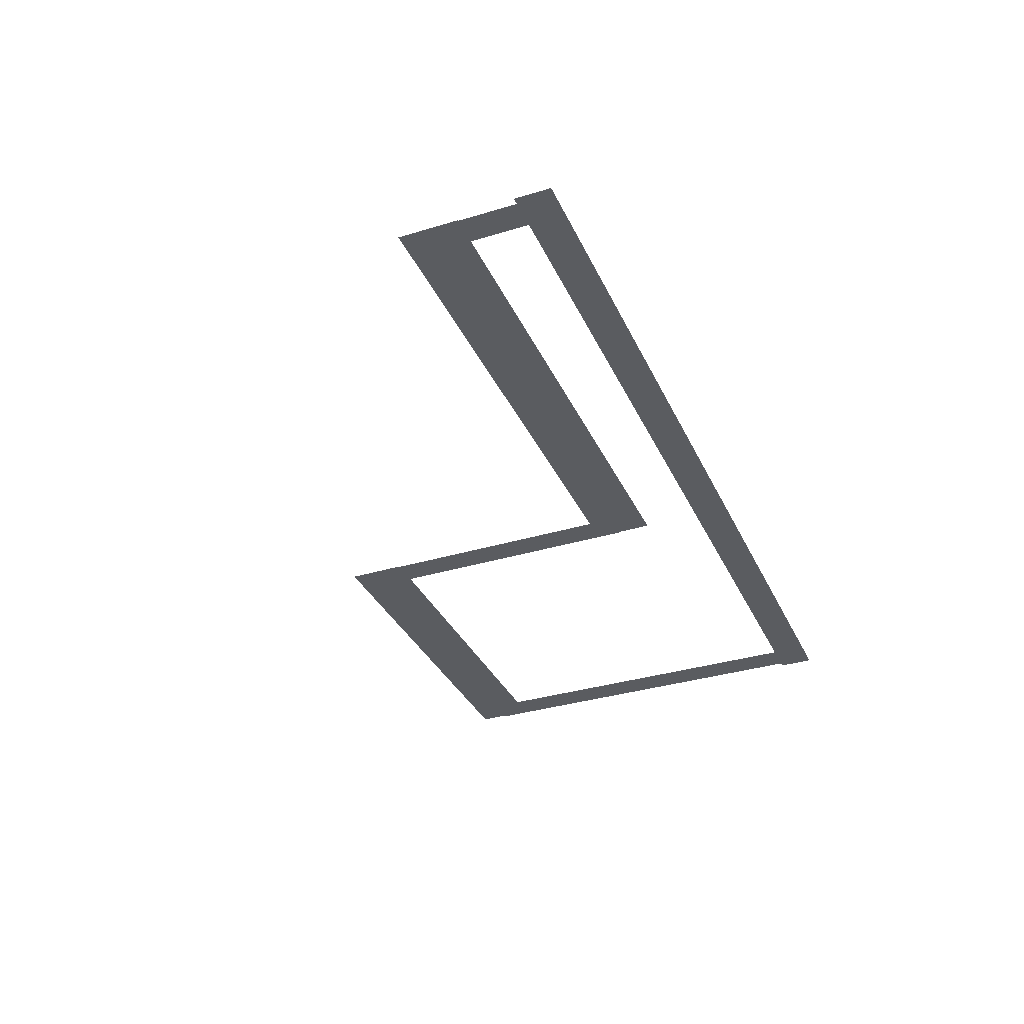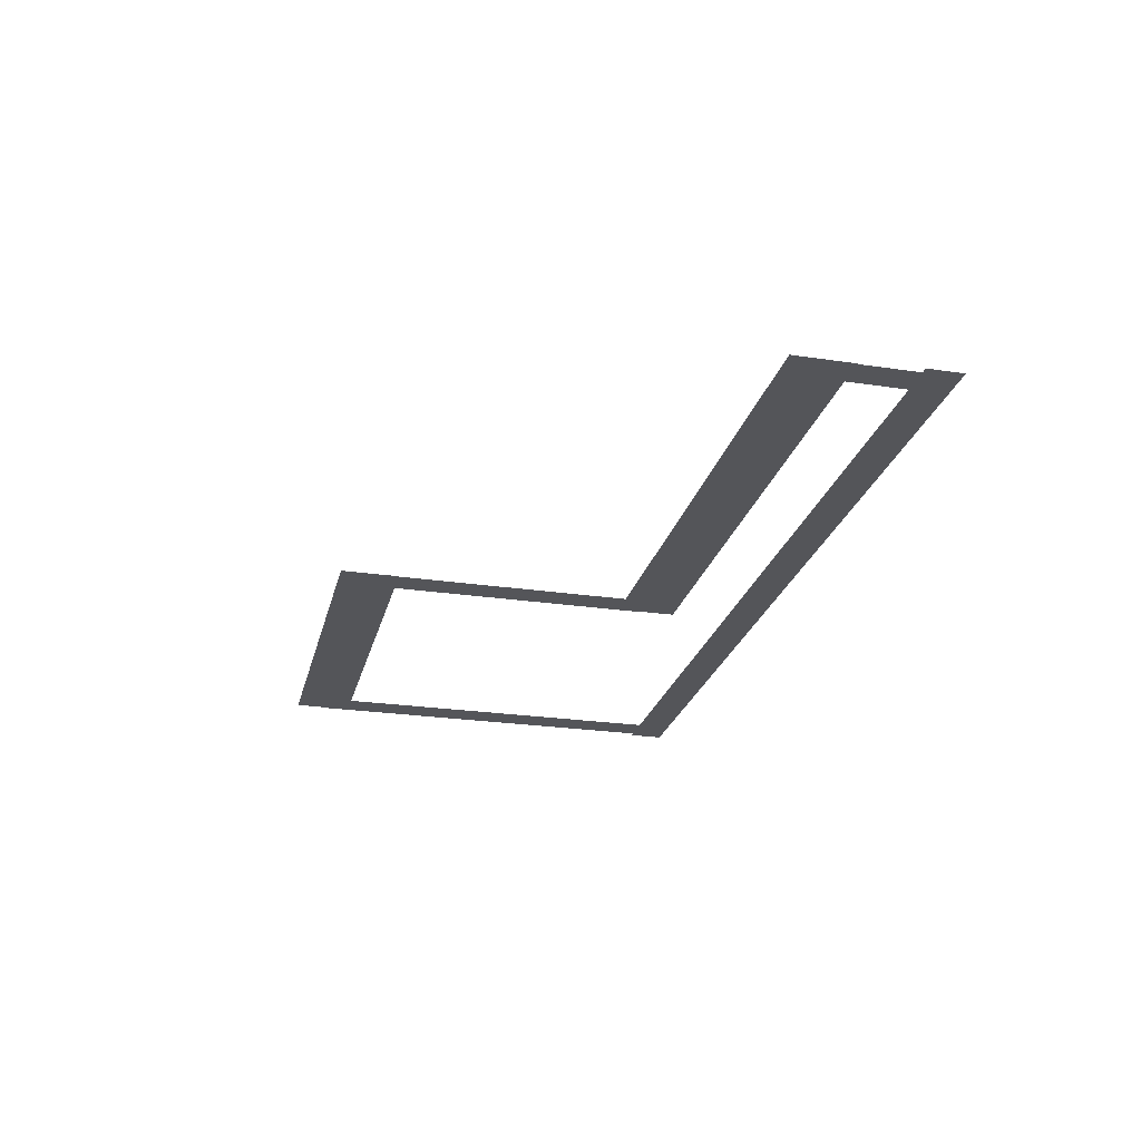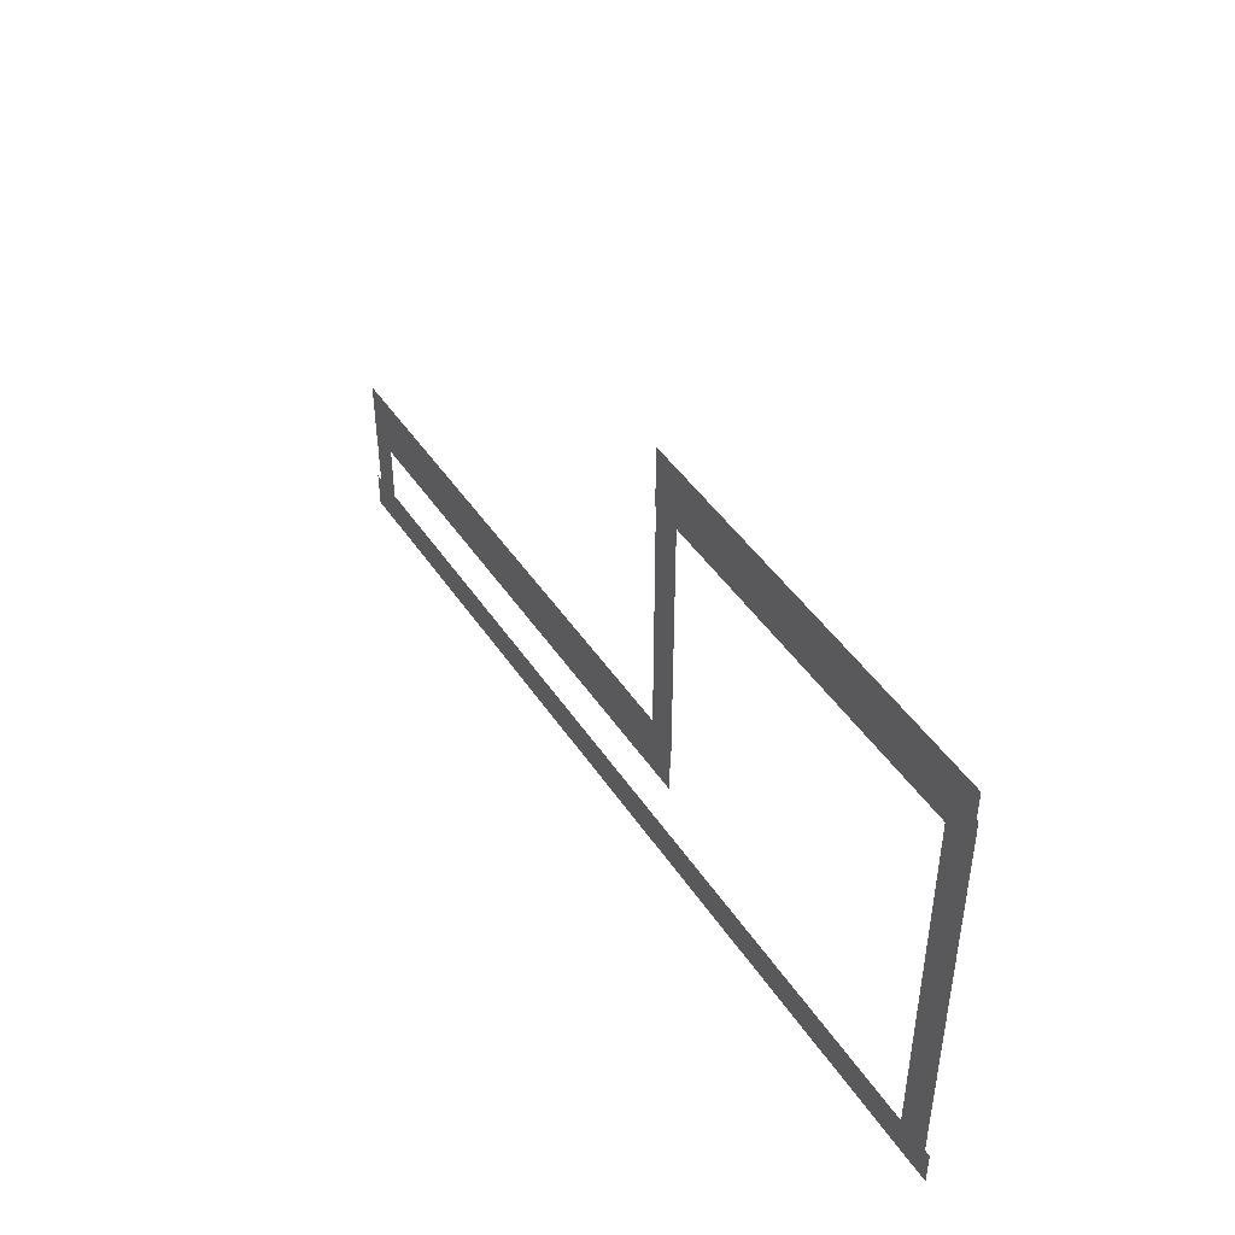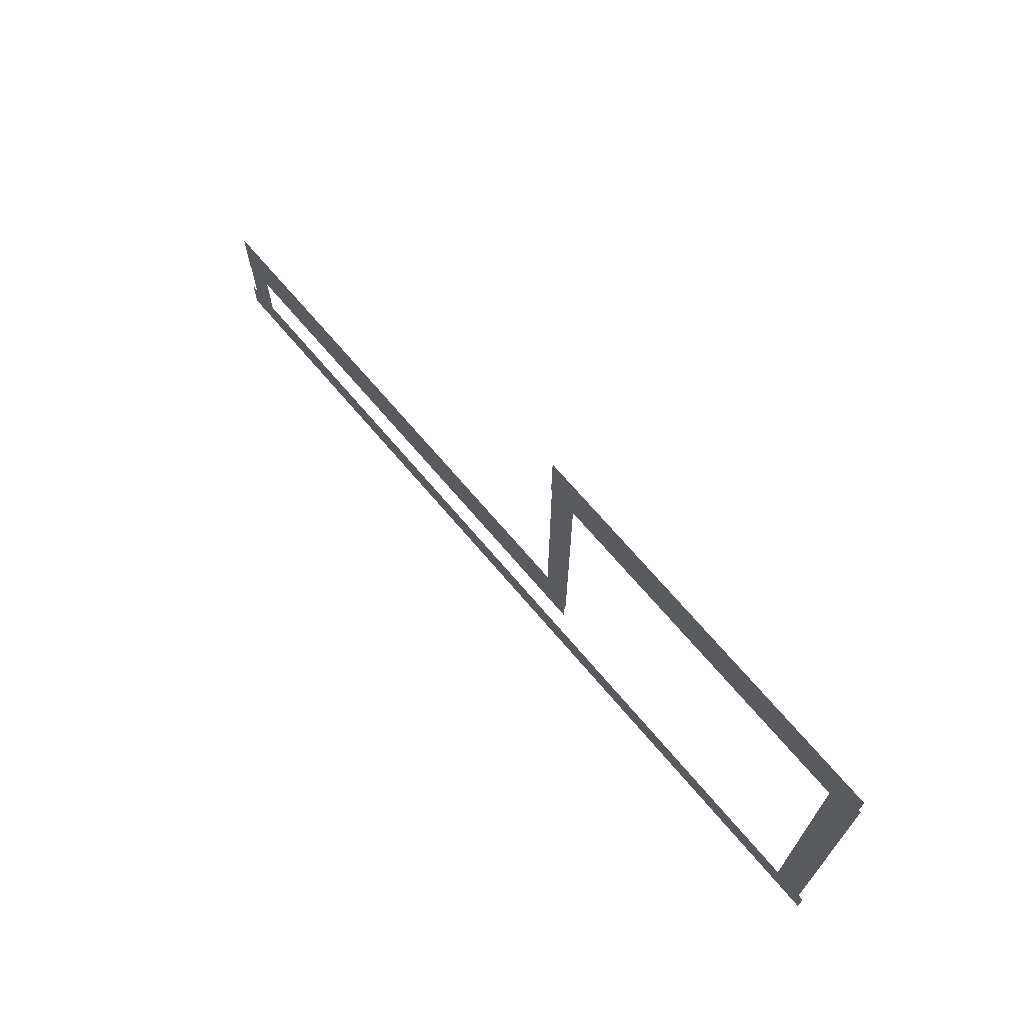
<metadata>
{"format":"obj","ext":"obj","renderer":"f3d","projection":"perspective","resolution":1024,"background":"white","views":[{"elev":-34.3,"azim":-67.7,"up":"+Z"},{"elev":-24.6,"azim":-103.7,"up":"+Z"},{"elev":44.8,"azim":58.7,"up":"+Y"},{"elev":68.9,"azim":49.8,"up":"+Y"}]}
</metadata>
<code>
v -58.65 -25.68 0.002
v -58.65 -28.93 0.002
v -58.17 -28.93 0.002
v -58.17 -25.68 0.002
v -57.69 -28.93 0.002
v -57.69 -25.68 0.002
v -58.65 -22.43 0.002
v -58.65 -25.68 0.002
v -58.17 -25.68 0.002
v -58.17 -22.43 0.002
v -57.69 -25.68 0.002
v -57.69 -22.43 0.002
v -58.65 -19.18 0.002
v -58.65 -22.43 0.002
v -58.17 -22.43 0.002
v -58.17 -19.18 0.002
v -57.69 -22.43 0.002
v -57.69 -19.18 0.002
v -58.65 -19.18 0.002
v -58.17 -19.18 0.002
v -57.69 -19.18 0.002
v -45.7 -22.54 0.002
v -45.7 -19.23 0.002
v -46.21 -19.23 0.002
v -46.21 -22.54 0.002
v -46.72 -19.23 0.002
v -46.72 -22.54 0.002
v -45.7 -25.84 0.002
v -45.7 -22.54 0.002
v -46.21 -22.54 0.002
v -46.21 -25.84 0.002
v -46.72 -22.54 0.002
v -46.72 -25.84 0.002
v -45.7 -29.15 0.002
v -45.7 -25.84 0.002
v -46.21 -25.84 0.002
v -46.21 -29.15 0.002
v -46.72 -25.84 0.002
v -46.72 -29.15 0.002
v -45.7 -32.45 0.002
v -45.7 -29.15 0.002
v -46.21 -29.15 0.002
v -46.21 -32.45 0.002
v -46.72 -29.15 0.002
v -46.72 -32.45 0.002
v -45.7 -32.45 0.002
v -46.21 -32.45 0.002
v -46.72 -32.45 0.002
v -75.22 -28.93 0.002
v -75.22 -32.45 0.002
v -74.75 -32.45 0.002
v -74.75 -28.93 0.002
v -74.27 -32.45 0.002
v -74.27 -28.93 0.002
v -75.22 -28.93 0.002
v -74.75 -28.93 0.002
v -74.27 -28.93 0.002
v -48.27 -33.03 0.001
v -46.92 -33.03 0.001
v -46.92 -32.45 0.001
v -48.27 -32.45 0.001
v -46.92 -31.87 0.001
v -48.27 -31.87 0.001
v -49.63 -33.03 0.001
v -48.27 -33.03 0.001
v -48.27 -32.45 0.001
v -49.63 -32.45 0.001
v -48.27 -31.87 0.001
v -49.63 -31.87 0.001
v -50.98 -33.03 0.001
v -49.63 -33.03 0.001
v -49.63 -32.45 0.001
v -50.98 -32.45 0.001
v -49.63 -31.87 0.001
v -50.98 -31.87 0.001
v -52.33 -33.03 0.001
v -50.98 -33.03 0.001
v -50.98 -32.45 0.001
v -52.33 -32.45 0.001
v -50.98 -31.87 0.001
v -52.33 -31.87 0.001
v -53.69 -33.03 0.001
v -52.33 -33.03 0.001
v -52.33 -32.45 0.001
v -53.69 -32.45 0.001
v -52.33 -31.87 0.001
v -53.69 -31.87 0.001
v -55.04 -33.03 0.001
v -53.69 -33.03 0.001
v -53.69 -32.45 0.001
v -55.04 -32.45 0.001
v -53.69 -31.87 0.001
v -55.04 -31.87 0.001
v -56.4 -33.03 0.001
v -55.04 -33.03 0.001
v -55.04 -32.45 0.001
v -56.4 -32.45 0.001
v -55.04 -31.87 0.001
v -56.4 -31.87 0.001
v -57.75 -33.03 0.001
v -56.4 -33.03 0.001
v -56.4 -32.45 0.001
v -57.75 -32.45 0.001
v -56.4 -31.87 0.001
v -57.75 -31.87 0.001
v -59.11 -33.03 0.001
v -57.75 -33.03 0.001
v -57.75 -32.45 0.001
v -59.11 -32.45 0.001
v -57.75 -31.87 0.001
v -59.11 -31.87 0.001
v -60.46 -33.03 0.001
v -59.11 -33.03 0.001
v -59.11 -32.45 0.001
v -60.46 -32.45 0.001
v -59.11 -31.87 0.001
v -60.46 -31.87 0.001
v -61.81 -33.03 0.001
v -60.46 -33.03 0.001
v -60.46 -32.45 0.001
v -61.81 -32.45 0.001
v -60.46 -31.87 0.001
v -61.81 -31.87 0.001
v -63.17 -33.03 0.001
v -61.81 -33.03 0.001
v -61.81 -32.45 0.001
v -63.17 -32.45 0.001
v -61.81 -31.87 0.001
v -63.17 -31.87 0.001
v -64.52 -33.03 0.001
v -63.17 -33.03 0.001
v -63.17 -32.45 0.001
v -64.52 -32.45 0.001
v -63.17 -31.87 0.001
v -64.52 -31.87 0.001
v -65.88 -33.03 0.001
v -64.52 -33.03 0.001
v -64.52 -32.45 0.001
v -65.88 -32.45 0.001
v -64.52 -31.87 0.001
v -65.88 -31.87 0.001
v -67.23 -33.03 0.001
v -65.88 -33.03 0.001
v -65.88 -32.45 0.001
v -67.23 -32.45 0.001
v -65.88 -31.87 0.001
v -67.23 -31.87 0.001
v -68.58 -33.03 0.001
v -67.23 -33.03 0.001
v -67.23 -32.45 0.001
v -68.58 -32.45 0.001
v -67.23 -31.87 0.001
v -68.58 -31.87 0.001
v -69.94 -33.03 0.001
v -68.58 -33.03 0.001
v -68.58 -32.45 0.001
v -69.94 -32.45 0.001
v -68.58 -31.87 0.001
v -69.94 -31.87 0.001
v -71.29 -33.03 0.001
v -69.94 -33.03 0.001
v -69.94 -32.45 0.001
v -71.29 -32.45 0.001
v -69.94 -31.87 0.001
v -71.29 -31.87 0.001
v -72.65 -33.03 0.001
v -71.29 -33.03 0.001
v -71.29 -32.45 0.001
v -72.65 -32.45 0.001
v -71.29 -31.87 0.001
v -72.65 -31.87 0.001
v -74 -33.03 0.001
v -72.65 -33.03 0.001
v -72.65 -32.45 0.001
v -74 -32.45 0.001
v -72.65 -31.87 0.001
v -74 -31.87 0.001
v -46.92 -33.03 0.001
v -45.51 -33.03 0.001
v -45.51 -32.45 0.001
v -46.92 -32.45 0.001
v -45.51 -31.87 0.001
v -46.92 -31.87 0.001
v -74.75 -33.03 0.001
v -74 -33.03 0.001
v -74 -32.45 0.001
v -74.75 -32.45 0.001
v -74 -31.87 0.001
v -74.75 -31.87 0.001
v -75.45 -33.03 0.001
v -75.45 -32.45 0.001
v -75.45 -31.87 0.001
v -71.14 -28.06 0
v -74.24 -28.06 0
v -74.24 -29.03 0
v -71.14 -29.03 0
v -74.24 -29.99 0
v -71.14 -29.99 0
v -68.03 -28.06 0
v -71.14 -28.06 0
v -71.14 -29.03 0
v -68.03 -29.03 0
v -71.14 -29.99 0
v -68.03 -29.99 0
v -64.93 -28.06 0
v -68.03 -28.06 0
v -68.03 -29.03 0
v -64.93 -29.03 0
v -68.03 -29.99 0
v -64.93 -29.99 0
v -61.82 -28.06 0
v -64.93 -28.06 0
v -64.93 -29.03 0
v -61.82 -29.03 0
v -64.93 -29.99 0
v -61.82 -29.99 0
v -58.72 -28.06 0
v -61.82 -28.06 0
v -61.82 -29.03 0
v -58.72 -29.03 0
v -61.82 -29.99 0
v -58.72 -29.99 0
v -74.24 -28.06 0
v -75.26 -28.06 0
v -75.26 -29.03 0
v -74.24 -29.03 0
v -75.26 -29.99 0
v -74.24 -29.99 0
v -58.17 -28.06 0
v -58.72 -28.06 0
v -58.72 -29.03 0
v -58.17 -29.03 0
v -58.72 -29.99 0
v -58.17 -29.99 0
v -57.74 -28.06 0
v -57.74 -29.03 0
v -57.74 -29.99 0
v -54.93 -18.32 0
v -57.66 -18.31 0
v -57.66 -19.28 0
v -54.94 -19.29 0
v -57.67 -20.25 0
v -54.94 -20.26 0
v -52.21 -18.33 0
v -54.93 -18.32 0
v -54.94 -19.29 0
v -52.21 -19.3 0
v -54.94 -20.26 0
v -52.22 -20.27 0
v -49.48 -18.34 0
v -52.21 -18.33 0
v -52.21 -19.3 0
v -49.49 -19.31 0
v -52.22 -20.27 0
v -49.49 -20.28 0
v -46.76 -18.36 0
v -49.48 -18.34 0
v -49.49 -19.31 0
v -46.76 -19.32 0
v -49.49 -20.28 0
v -46.77 -20.29 0
v -57.66 -18.31 0
v -58.67 -18.31 0
v -58.68 -19.27 0
v -57.66 -19.28 0
v -58.68 -20.24 0
v -57.67 -20.25 0
v -46.21 -18.36 0
v -46.76 -18.36 0
v -46.76 -19.32 0
v -46.21 -19.33 0
v -46.77 -20.29 0
v -46.22 -20.3 0
v -45.77 -18.36 0
v -45.78 -19.33 0
v -45.78 -20.3 0
g Terrain_(2)_1639_9
f 1 3 2
f 4 3 1
f 4 5 3
f 6 5 4
f 7 9 8
f 10 9 7
f 10 11 9
f 12 11 10
f 13 15 14
f 16 15 13
f 16 17 15
f 18 17 16
f 19 16 13
f 20 16 19
f 20 18 16
f 21 18 20
f 22 24 23
f 25 24 22
f 25 26 24
f 27 26 25
f 28 30 29
f 31 30 28
f 31 32 30
f 33 32 31
f 34 36 35
f 37 36 34
f 37 38 36
f 39 38 37
f 40 42 41
f 43 42 40
f 43 44 42
f 45 44 43
f 46 43 40
f 47 43 46
f 47 45 43
f 48 45 47
f 49 51 50
f 52 51 49
f 52 53 51
f 54 53 52
f 55 52 49
f 56 52 55
f 56 54 52
f 57 54 56
f 58 60 59
f 61 60 58
f 61 62 60
f 63 62 61
f 64 66 65
f 67 66 64
f 67 68 66
f 69 68 67
f 70 72 71
f 73 72 70
f 73 74 72
f 75 74 73
f 76 78 77
f 79 78 76
f 79 80 78
f 81 80 79
f 82 84 83
f 85 84 82
f 85 86 84
f 87 86 85
f 88 90 89
f 91 90 88
f 91 92 90
f 93 92 91
f 94 96 95
f 97 96 94
f 97 98 96
f 99 98 97
f 100 102 101
f 103 102 100
f 103 104 102
f 105 104 103
f 106 108 107
f 109 108 106
f 109 110 108
f 111 110 109
f 112 114 113
f 115 114 112
f 115 116 114
f 117 116 115
f 118 120 119
f 121 120 118
f 121 122 120
f 123 122 121
f 124 126 125
f 127 126 124
f 127 128 126
f 129 128 127
f 130 132 131
f 133 132 130
f 133 134 132
f 135 134 133
f 136 138 137
f 139 138 136
f 139 140 138
f 141 140 139
f 142 144 143
f 145 144 142
f 145 146 144
f 147 146 145
f 148 150 149
f 151 150 148
f 151 152 150
f 153 152 151
f 154 156 155
f 157 156 154
f 157 158 156
f 159 158 157
f 160 162 161
f 163 162 160
f 163 164 162
f 165 164 163
f 166 168 167
f 169 168 166
f 169 170 168
f 171 170 169
f 172 174 173
f 175 174 172
f 175 176 174
f 177 176 175
f 178 180 179
f 181 180 178
f 181 182 180
f 183 182 181
f 184 186 185
f 187 186 184
f 187 188 186
f 189 188 187
f 190 187 184
f 191 187 190
f 191 189 187
f 192 189 191
f 193 195 194
f 196 195 193
f 196 197 195
f 198 197 196
f 199 201 200
f 202 201 199
f 202 203 201
f 204 203 202
f 205 207 206
f 208 207 205
f 208 209 207
f 210 209 208
f 211 213 212
f 214 213 211
f 214 215 213
f 216 215 214
f 217 219 218
f 220 219 217
f 220 221 219
f 222 221 220
f 223 225 224
f 226 225 223
f 226 227 225
f 228 227 226
f 229 231 230
f 232 231 229
f 232 233 231
f 234 233 232
f 235 232 229
f 236 232 235
f 236 234 232
f 237 234 236
f 238 240 239
f 241 240 238
f 241 242 240
f 243 242 241
f 244 246 245
f 247 246 244
f 247 248 246
f 249 248 247
f 250 252 251
f 253 252 250
f 253 254 252
f 255 254 253
f 256 258 257
f 259 258 256
f 259 260 258
f 261 260 259
f 262 264 263
f 265 264 262
f 265 266 264
f 267 266 265
f 268 270 269
f 271 270 268
f 271 272 270
f 273 272 271
f 274 271 268
f 275 271 274
f 275 273 271
f 276 273 275

</code>
